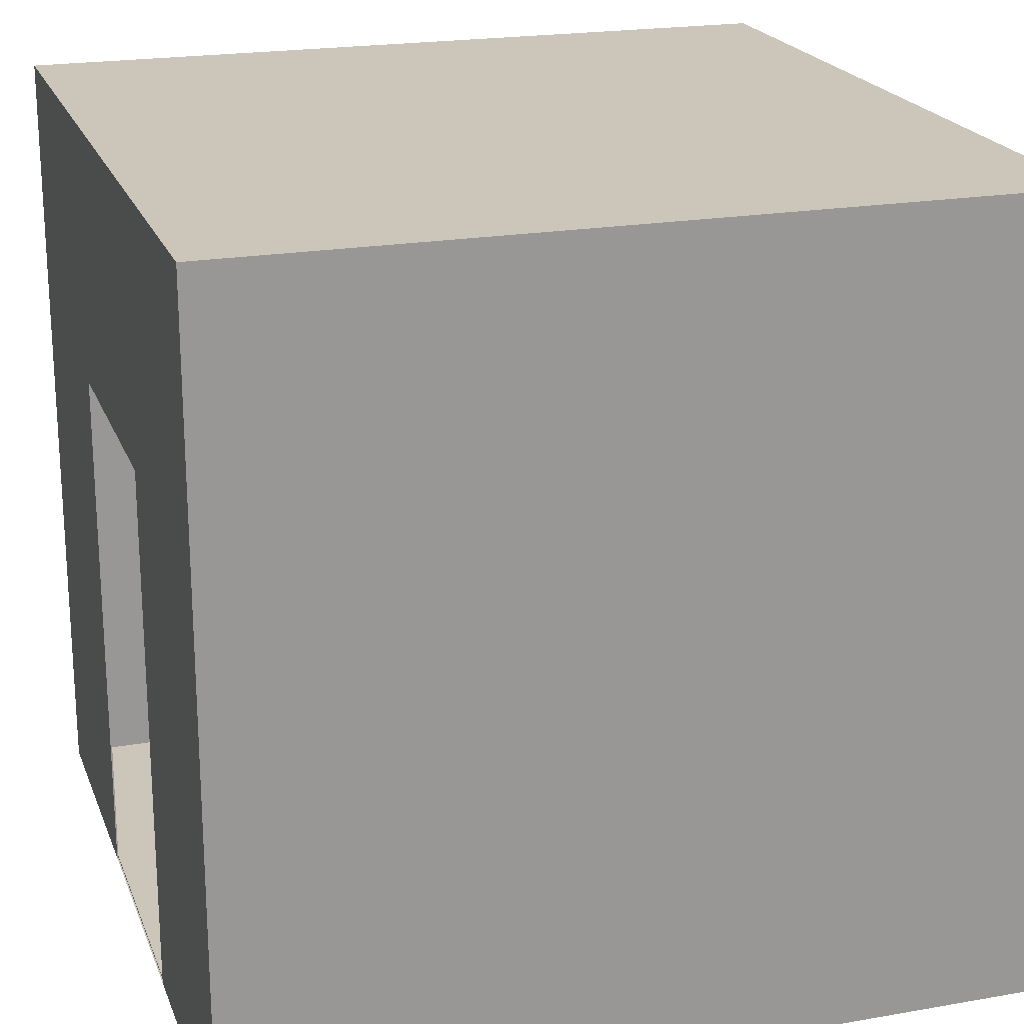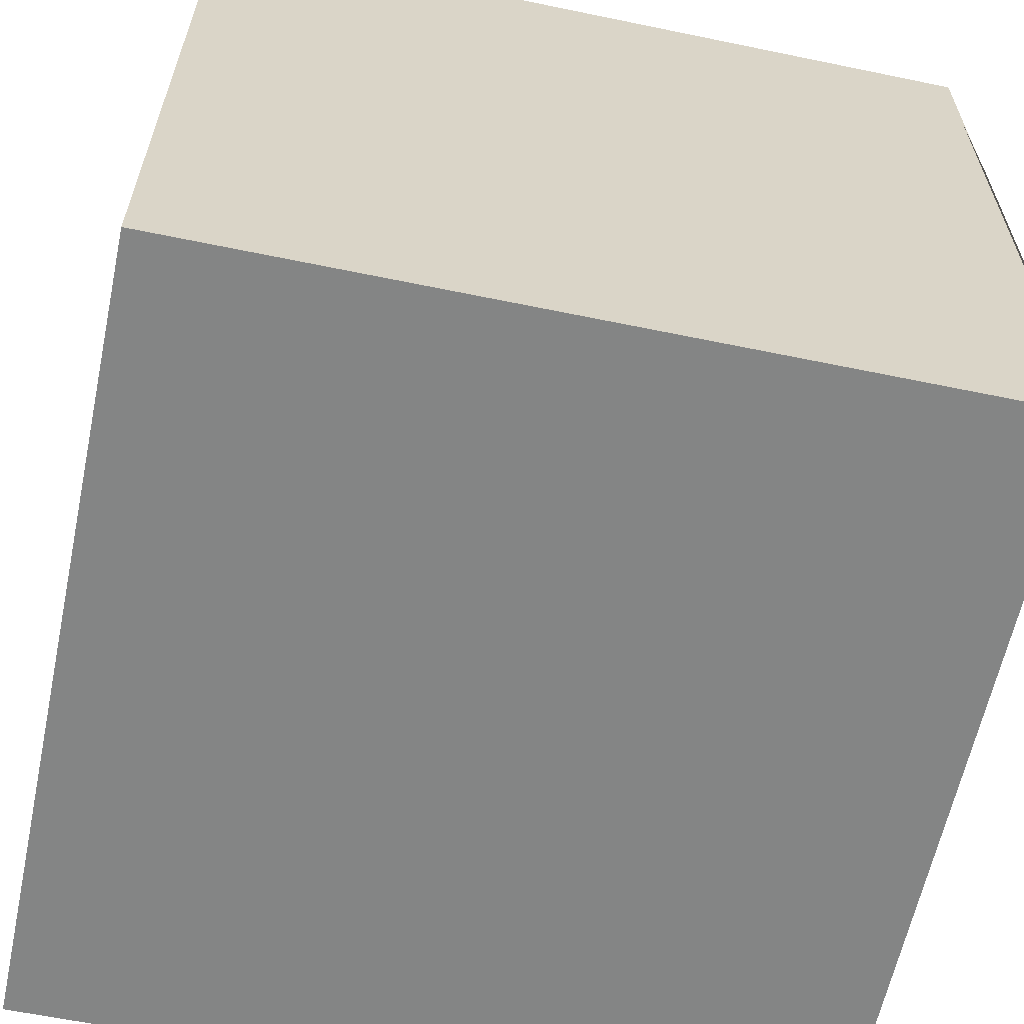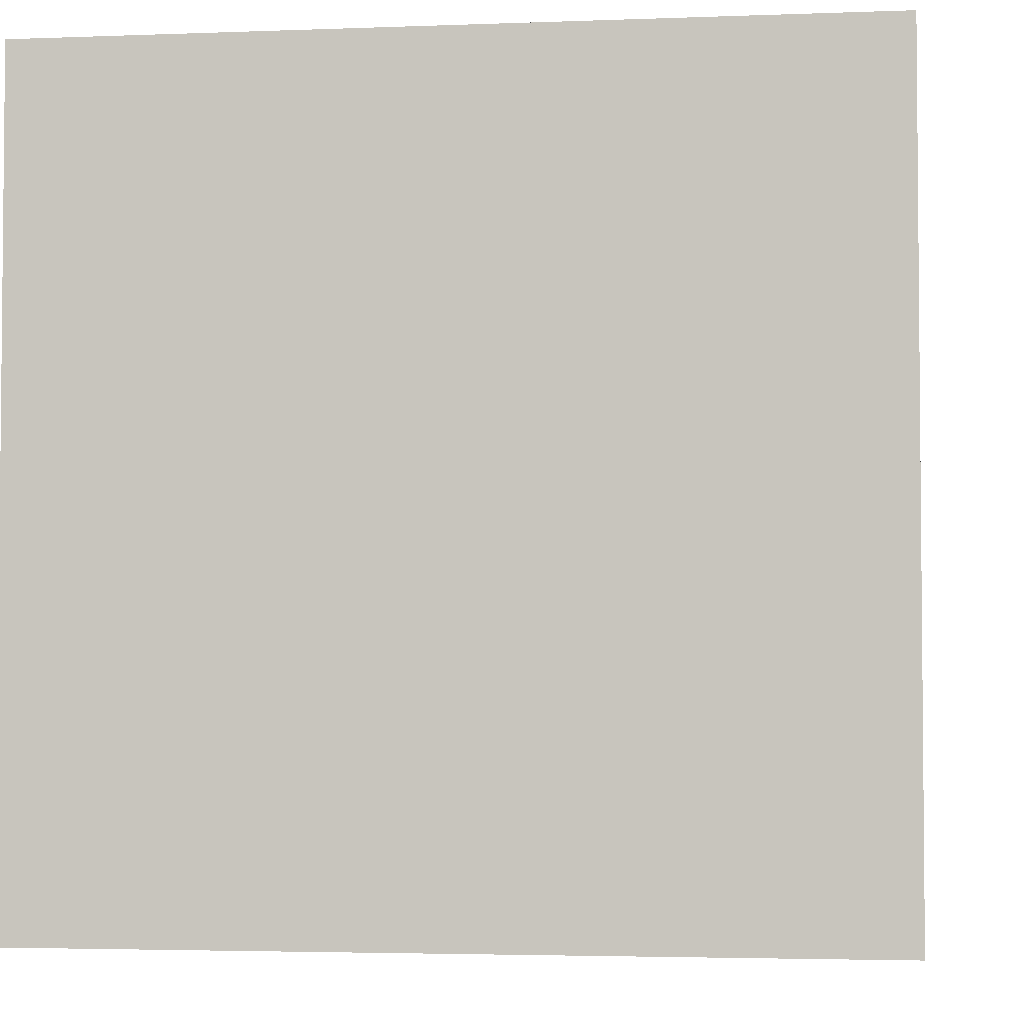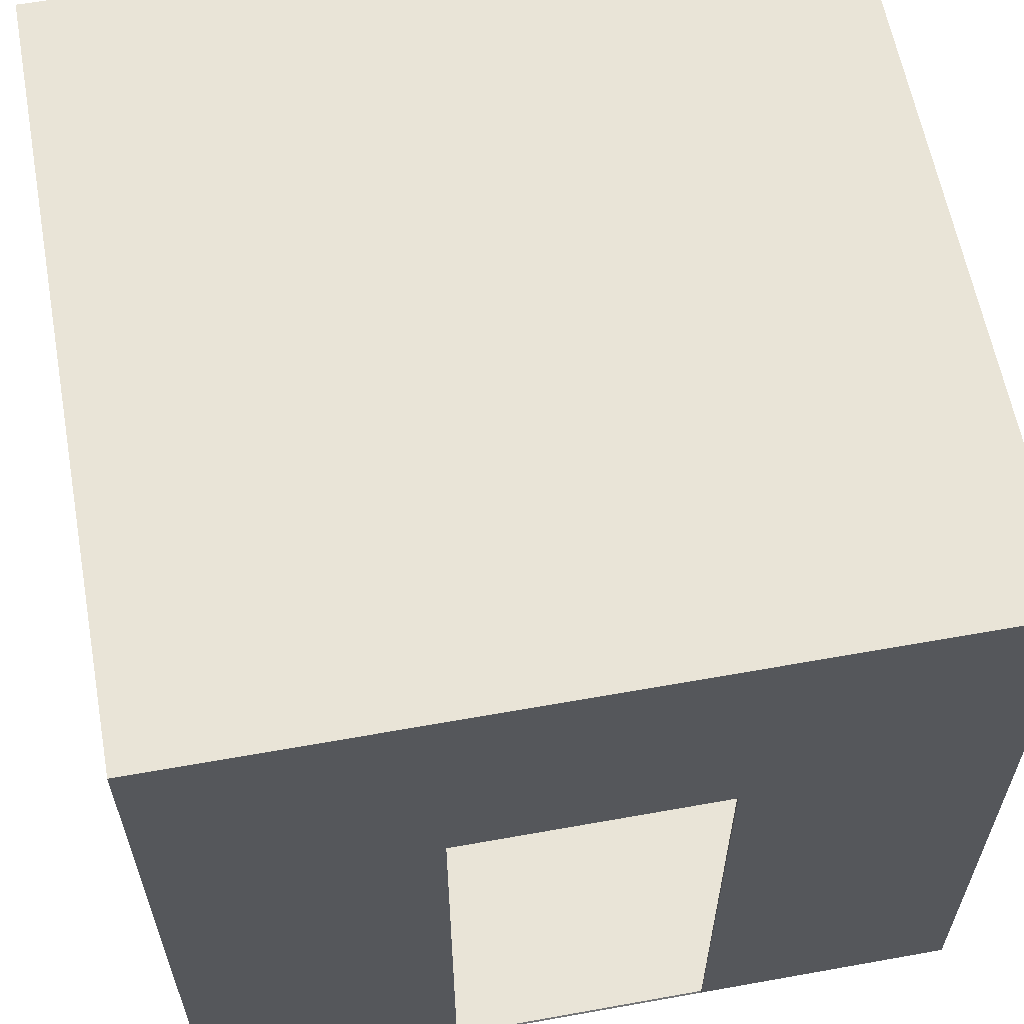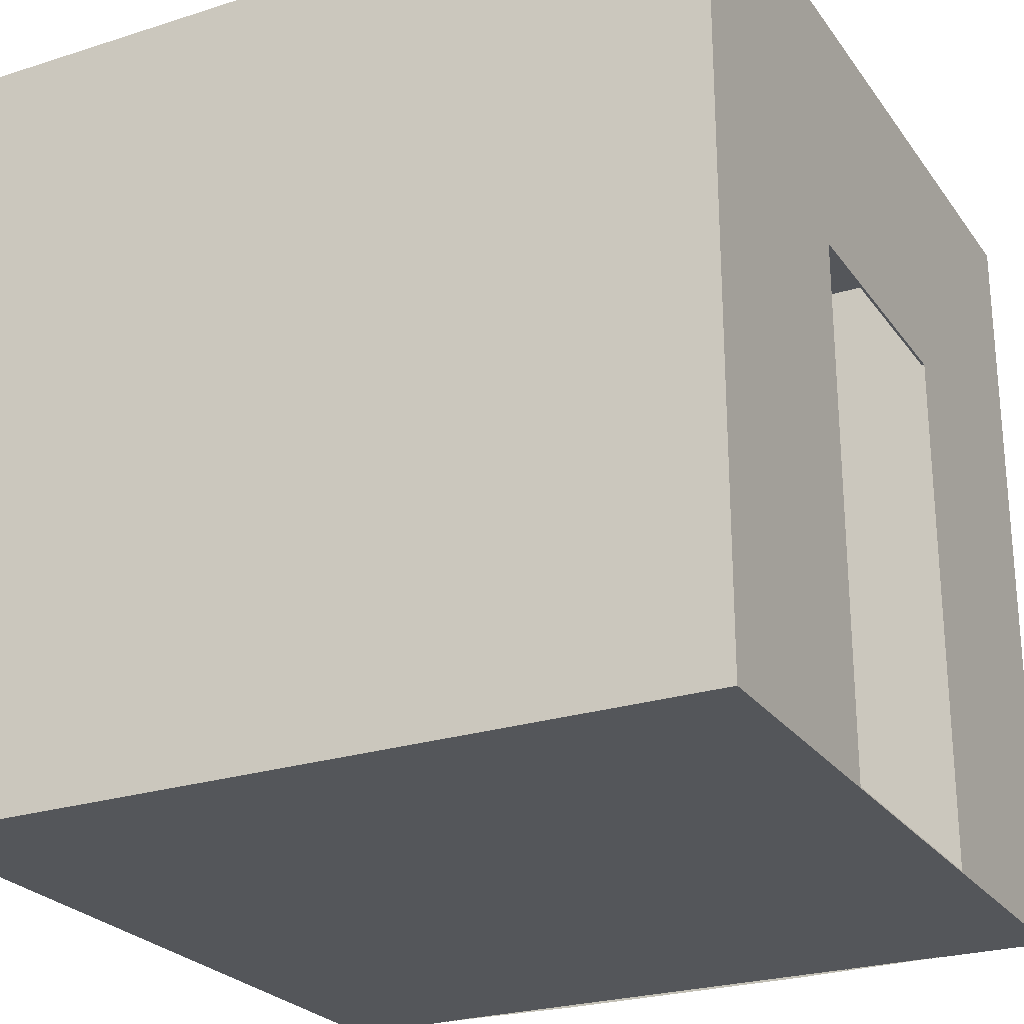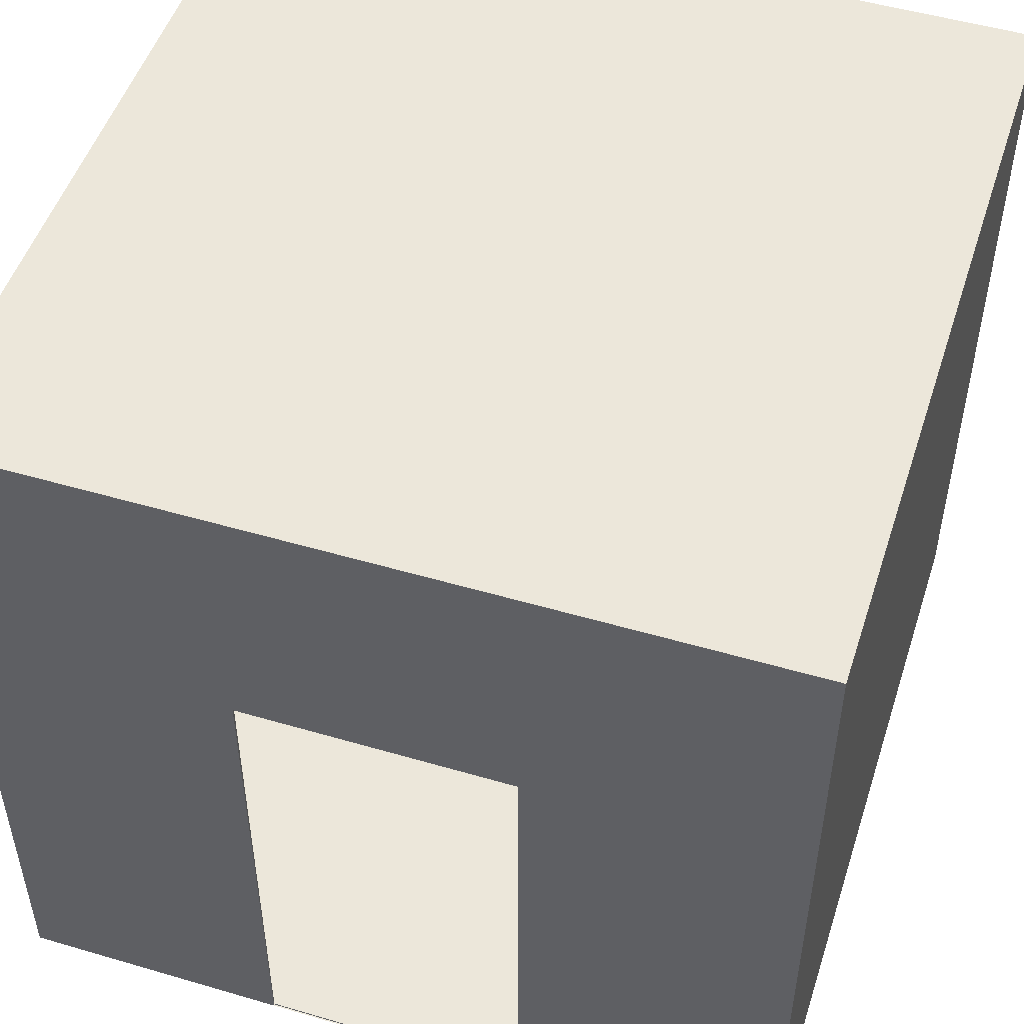
<metadata>
{"format":"obj","ext":"obj","renderer":"f3d","projection":"perspective","resolution":1024,"background":"white","views":[{"elev":21.0,"azim":162.6,"up":"+Y"},{"elev":-61.6,"azim":-11.9,"up":"+Z"},{"elev":-3.4,"azim":-82.5,"up":"+Z"},{"elev":60.9,"azim":-10.4,"up":"+Y"},{"elev":-25.1,"azim":-62.7,"up":"+Y"},{"elev":50.5,"azim":107.8,"up":"+Y"}]}
</metadata>
<code>
v 2.995 0 -2.995
v 0 0 0
v 0 0 -2.995
v 0.9999 0 0
v 1.997 0 0
v 2.995 0 0
v 2.995 0 -2
v 2.995 0 -1
v 0 2.995 -2.995
v 0 2.995 0
v 2.995 2 -2
v 2.995 2.995 0
v 2.995 2 -1
v 2.995 2.995 -2.995
v 1.997 1.995 0
v 0.9999 1.995 0
v 2.989 0.005773 -2.989
v 0.005773 0.005773 -0.005773
v 0.005773 0.005773 -2.989
v 0.9999 0.008944 -0.004472
v 1.997 0.008944 -0.004472
v 2.989 0.005773 -0.005773
v 2.991 -0.008944 -2
v 2.991 -0.008944 -1
v 0.005773 2.989 -2.989
v 0.005773 2.989 -0.005773
v 2.985 2 -2
v 2.989 2.989 -0.005773
v 2.985 2 -1
v 2.989 2.989 -2.989
v 1.997 1.995 -0.01
v 0.9999 1.995 -0.01
f 1 2 3
f 2 1 4
f 4 1 5
f 5 1 6
f 6 1 7
f 6 7 8
f 9 2 10
f 2 9 3
f 1 11 7
f 8 12 6
f 12 8 13
f 12 13 14
f 14 13 11
f 14 11 1
f 12 9 10
f 9 12 14
f 9 1 3
f 1 9 14
f 12 5 6
f 5 12 15
f 15 12 16
f 16 2 4
f 2 16 10
f 10 16 12
f 17 19 18
f 18 20 17
f 20 21 17
f 21 22 17
f 22 23 17
f 22 24 23
f 25 26 18
f 18 19 25
f 17 23 27
f 24 22 28
f 28 29 24
f 28 30 29
f 30 27 29
f 30 17 27
f 28 26 25
f 25 30 28
f 25 19 17
f 17 30 25
f 28 22 21
f 21 31 28
f 31 32 28
f 32 20 18
f 18 26 32
f 26 28 32
f 4 5 21 20
f 8 7 23 24
f 7 11 27 23
f 13 8 24 29
f 11 13 29 27
f 5 15 31 21
f 15 16 32 31
f 16 4 20 32

</code>
